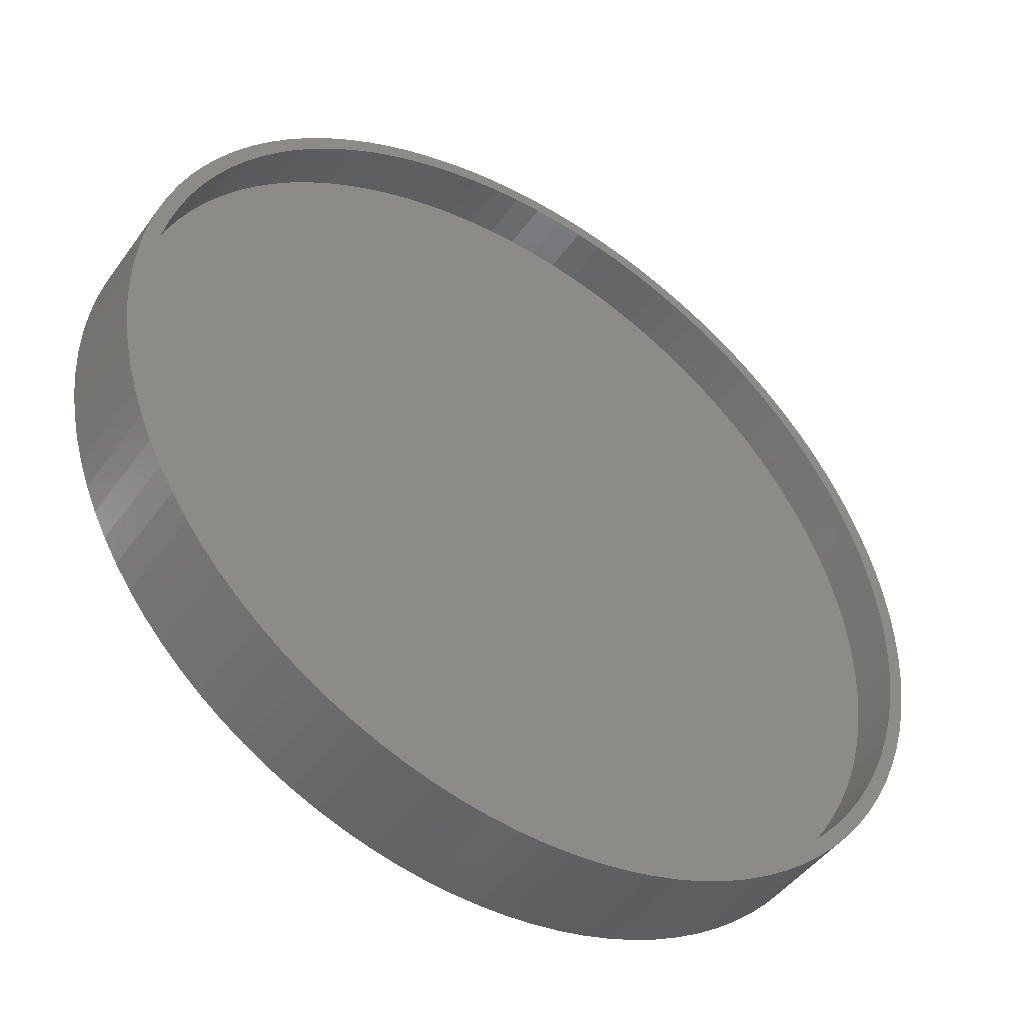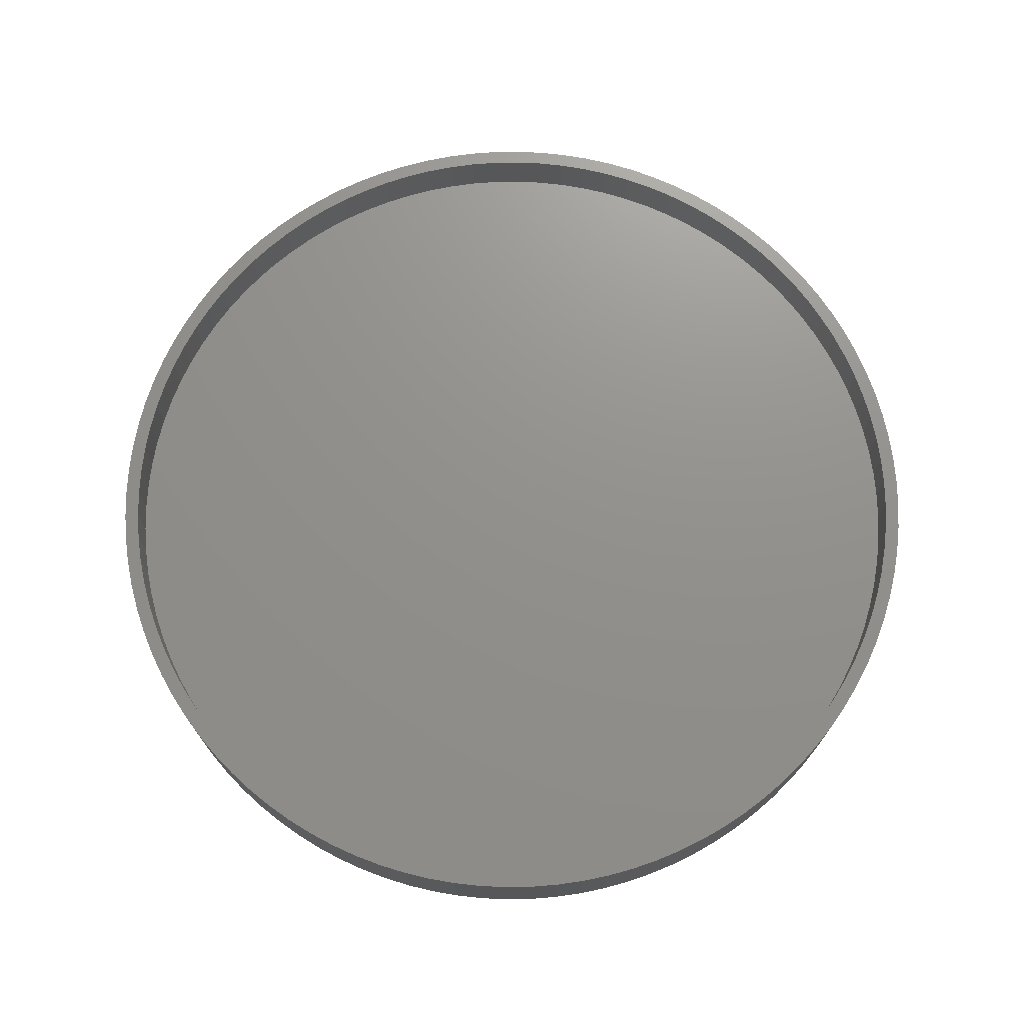
<metadata>
{"format":"stl","ext":"stl","renderer":"f3d","projection":"perspective","resolution":1024,"background":"white","views":[{"elev":-46.3,"azim":-33.7,"up":"+Y"},{"elev":72.1,"azim":83.7,"up":"+Z"}]}
</metadata>
<code>
# stl→obj: 400 verts, 796 faces
v 30.65 0 7
v 30.59 1.925 0
v 30.59 1.925 7
v 30.65 0 0
v -30.65 0 0
v -30.59 1.925 7
v -30.59 1.925 0
v -30.65 0 7
v 1.925 30.59 0
v 0 30.65 7
v 1.925 30.59 7
v 0 30.65 0
v -1.925 -30.59 0
v 0 -30.65 7
v -1.925 -30.59 7
v 0 -30.65 0
v -22.34 -20.98 0
v -23.62 -19.54 7
v -23.62 -19.54 0
v -22.34 -20.98 7
v 22.34 20.98 7
v 20.98 22.34 0
v 20.98 22.34 7
v 22.34 20.98 0
v -19.54 23.62 0
v -20.98 22.34 7
v -19.54 23.62 7
v -20.98 22.34 0
v -9.471 29.15 0
v -11.28 28.5 7
v -9.471 29.15 7
v -11.28 28.5 0
v -28.5 -11.28 0
v -29.15 -9.471 7
v -29.15 -9.471 0
v -28.5 -11.28 7
v 28.5 11.28 7
v 27.73 13.05 0
v 27.73 13.05 7
v 28.5 11.28 0
v 13.05 27.73 0
v 11.28 28.5 7
v 13.05 27.73 7
v 11.28 28.5 0
v 18.02 24.8 0
v 16.42 25.88 7
v 18.02 24.8 7
v 16.42 25.88 0
v -28.5 11.28 0
v -27.73 13.05 7
v -27.73 13.05 0
v -28.5 11.28 7
v -3.841 30.41 0
v -5.743 30.11 7
v -3.841 30.41 7
v -5.743 30.11 0
v -30.11 -5.743 0
v -30.41 -3.841 7
v -30.41 -3.841 0
v -30.11 -5.743 7
v 30.59 -1.925 0
v 30.41 -3.841 0
v 30.41 3.841 0
v 30.11 -5.743 0
v 30.11 5.743 0
v 29.69 -7.622 0
v 29.69 7.622 0
v 29.15 -9.471 0
v 29.15 9.471 0
v 28.5 -11.28 0
v 27.73 -13.05 0
v 26.86 -14.77 0
v 26.86 14.77 0
v 25.88 -16.42 0
v 25.88 16.42 0
v 24.8 -18.02 0
v 24.8 18.02 0
v 23.62 -19.54 0
v 23.62 19.54 0
v 22.34 -20.98 0
v 20.98 -22.34 0
v 19.54 -23.62 0
v 19.54 23.62 0
v 18.02 -24.8 0
v 16.42 -25.88 0
v 14.77 -26.86 0
v 14.77 26.86 0
v 13.05 -27.73 0
v 11.28 -28.5 0
v 9.471 -29.15 0
v 9.471 29.15 0
v 7.622 -29.69 0
v 7.622 29.69 0
v 5.743 -30.11 0
v 5.743 30.11 0
v 3.841 -30.41 0
v 3.841 30.41 0
v 1.925 -30.59 0
v -1.925 30.59 0
v -3.841 -30.41 0
v -5.743 -30.11 0
v -7.622 -29.69 0
v -7.622 29.69 0
v -9.471 -29.15 0
v -11.28 -28.5 0
v -13.05 -27.73 0
v -13.05 27.73 0
v -14.77 -26.86 0
v -14.77 26.86 0
v -16.42 -25.88 0
v -16.42 25.88 0
v -18.02 -24.8 0
v -18.02 24.8 0
v -19.54 -23.62 0
v -20.98 -22.34 0
v -22.34 20.98 0
v -23.62 19.54 0
v -24.8 -18.02 0
v -24.8 18.02 0
v -25.88 -16.42 0
v -25.88 16.42 0
v -26.86 -14.77 0
v -26.86 14.77 0
v -27.73 -13.05 0
v -29.15 9.471 0
v -29.69 -7.622 0
v -29.69 7.622 0
v -30.11 5.743 0
v -30.41 3.841 0
v -30.59 -1.925 0
v 30.11 5.743 7
v 29.69 7.622 7
v 30.41 3.841 7
v 25.88 16.42 7
v 24.8 18.02 7
v 26.86 14.77 7
v 5.743 30.11 7
v 7.622 29.69 7
v 14.77 26.86 7
v 19.54 23.62 7
v -29.69 7.622 7
v -30.11 5.743 7
v -24.8 18.02 7
v -25.88 16.42 7
v -26.86 14.77 7
v 29.65 0 7
v 29.59 1.862 7
v 30.59 -1.925 7
v 29.42 3.716 7
v 29.59 -1.862 7
v 29.12 5.556 7
v 30.41 -3.841 7
v 29.42 -3.716 7
v 28.72 7.374 7
v 29.15 9.471 7
v 28.2 9.162 7
v 27.57 10.91 7
v 26.83 12.62 7
v 25.98 14.28 7
v 25.03 15.89 7
v 23.99 17.43 7
v 23.62 19.54 7
v 22.85 18.9 7
v 21.61 20.3 7
v 20.3 21.61 7
v 18.9 22.85 7
v 17.43 23.99 7
v 15.89 25.03 7
v 14.28 25.98 7
v 12.62 26.83 7
v 10.91 27.57 7
v 9.471 29.15 7
v 9.162 28.2 7
v 7.374 28.72 7
v 5.556 29.12 7
v 3.841 30.41 7
v 3.716 29.42 7
v 1.862 29.59 7
v 0 29.65 7
v -1.862 29.59 7
v -1.925 30.59 7
v -3.716 29.42 7
v -5.556 29.12 7
v -7.374 28.72 7
v -7.622 29.69 7
v -9.162 28.2 7
v -10.91 27.57 7
v -12.62 26.83 7
v -13.05 27.73 7
v -14.28 25.98 7
v -14.77 26.86 7
v -15.89 25.03 7
v -16.42 25.88 7
v -17.43 23.99 7
v -18.02 24.8 7
v -18.9 22.85 7
v -20.3 21.61 7
v -21.61 20.3 7
v -22.34 20.98 7
v -22.85 18.9 7
v -23.62 19.54 7
v -23.99 17.43 7
v -25.03 15.89 7
v -25.98 14.28 7
v -26.83 12.62 7
v -27.57 10.91 7
v -28.2 9.162 7
v -29.15 9.471 7
v -28.72 7.374 7
v -29.12 5.556 7
v -30.41 3.841 7
v -29.42 3.716 7
v 30.11 -5.743 7
v 29.12 -5.556 7
v 29.69 -7.622 7
v 28.72 -7.374 7
v 29.15 -9.471 7
v 28.2 -9.162 7
v 28.5 -11.28 7
v 27.57 -10.91 7
v 27.73 -13.05 7
v 26.83 -12.62 7
v 26.86 -14.77 7
v 25.98 -14.28 7
v 25.88 -16.42 7
v 25.03 -15.89 7
v 24.8 -18.02 7
v 23.99 -17.43 7
v 23.62 -19.54 7
v 22.85 -18.9 7
v 22.34 -20.98 7
v 21.61 -20.3 7
v 20.98 -22.34 7
v 20.3 -21.61 7
v 19.54 -23.62 7
v 18.9 -22.85 7
v 18.02 -24.8 7
v 17.43 -23.99 7
v 16.42 -25.88 7
v 15.89 -25.03 7
v 14.77 -26.86 7
v 14.28 -25.98 7
v 13.05 -27.73 7
v 12.62 -26.83 7
v 11.28 -28.5 7
v 10.91 -27.57 7
v 9.471 -29.15 7
v 9.162 -28.2 7
v 7.622 -29.69 7
v 7.374 -28.72 7
v 5.743 -30.11 7
v 5.556 -29.12 7
v 3.841 -30.41 7
v 3.716 -29.42 7
v 1.925 -30.59 7
v 1.862 -29.59 7
v 0 -29.65 7
v -1.862 -29.59 7
v -3.716 -29.42 7
v -3.841 -30.41 7
v -5.556 -29.12 7
v -5.743 -30.11 7
v -7.374 -28.72 7
v -7.622 -29.69 7
v -9.162 -28.2 7
v -9.471 -29.15 7
v -10.91 -27.57 7
v -11.28 -28.5 7
v -12.62 -26.83 7
v -13.05 -27.73 7
v -14.28 -25.98 7
v -14.77 -26.86 7
v -15.89 -25.03 7
v -16.42 -25.88 7
v -17.43 -23.99 7
v -18.02 -24.8 7
v -18.9 -22.85 7
v -19.54 -23.62 7
v -20.3 -21.61 7
v -20.98 -22.34 7
v -21.61 -20.3 7
v -22.85 -18.9 7
v -23.99 -17.43 7
v -24.8 -18.02 7
v -25.03 -15.89 7
v -25.88 -16.42 7
v -25.98 -14.28 7
v -26.86 -14.77 7
v -26.83 -12.62 7
v -27.73 -13.05 7
v -27.57 -10.91 7
v -28.2 -9.162 7
v -28.72 -7.374 7
v -29.69 -7.622 7
v -29.12 -5.556 7
v -29.42 -3.716 7
v -29.59 -1.862 7
v -30.59 -1.925 7
v -29.65 0 7
v -29.59 1.862 7
v 18.9 22.85 3.5
v 20.3 21.61 3.5
v -26.83 12.62 3.5
v -27.57 10.91 3.5
v -27.57 -10.91 3.5
v -26.83 -12.62 3.5
v 28.72 7.374 3.5
v 28.2 9.162 3.5
v 23.99 17.43 3.5
v 22.85 18.9 3.5
v 14.28 25.98 3.5
v 15.89 25.03 3.5
v -29.42 3.716 3.5
v -29.59 1.862 3.5
v -9.162 28.2 3.5
v -7.374 28.72 3.5
v -17.43 23.99 3.5
v -15.89 25.03 3.5
v 7.374 -28.72 3.5
v 5.556 -29.12 3.5
v 20.3 -21.61 3.5
v 18.9 -22.85 3.5
v -1.862 -29.59 3.5
v -3.716 -29.42 3.5
v -15.89 -25.03 3.5
v -17.43 -23.99 3.5
v 29.59 1.862 3.5
v 29.42 3.716 3.5
v 27.57 10.91 3.5
v 26.83 12.62 3.5
v 25.98 14.28 3.5
v 25.03 15.89 3.5
v 17.43 23.99 3.5
v 10.91 27.57 3.5
v 12.62 26.83 3.5
v 5.556 29.12 3.5
v 7.374 28.72 3.5
v 3.716 29.42 3.5
v -28.72 7.374 3.5
v -29.12 5.556 3.5
v -21.61 20.3 3.5
v -22.85 18.9 3.5
v -25.98 14.28 3.5
v -3.716 29.42 3.5
v -1.862 29.59 3.5
v -5.556 29.12 3.5
v -12.62 26.83 3.5
v -10.91 27.57 3.5
v -20.3 21.61 3.5
v -18.9 22.85 3.5
v 29.65 0 3.5
v 3.716 -29.42 3.5
v 12.62 -26.83 3.5
v 10.91 -27.57 3.5
v -5.556 -29.12 3.5
v -7.374 -28.72 3.5
v -10.91 -27.57 3.5
v -12.62 -26.83 3.5
v -29.12 -5.556 3.5
v -28.72 -7.374 3.5
v -29.59 -1.862 3.5
v -29.42 -3.716 3.5
v 29.59 -1.862 3.5
v 29.42 -3.716 3.5
v 29.12 5.556 3.5
v 29.12 -5.556 3.5
v 28.72 -7.374 3.5
v 28.2 -9.162 3.5
v 27.57 -10.91 3.5
v 26.83 -12.62 3.5
v 25.98 -14.28 3.5
v 25.03 -15.89 3.5
v 23.99 -17.43 3.5
v 22.85 -18.9 3.5
v 21.61 20.3 3.5
v 21.61 -20.3 3.5
v 17.43 -23.99 3.5
v 15.89 -25.03 3.5
v 14.28 -25.98 3.5
v 9.162 28.2 3.5
v 9.162 -28.2 3.5
v 1.862 29.59 3.5
v 1.862 -29.59 3.5
v 0 29.65 3.5
v 0 -29.65 3.5
v -9.162 -28.2 3.5
v -14.28 25.98 3.5
v -14.28 -25.98 3.5
v -18.9 -22.85 3.5
v -20.3 -21.61 3.5
v -21.61 -20.3 3.5
v -22.85 -18.9 3.5
v -23.99 17.43 3.5
v -23.99 -17.43 3.5
v -25.03 15.89 3.5
v -25.03 -15.89 3.5
v -25.98 -14.28 3.5
v -28.2 9.162 3.5
v -28.2 -9.162 3.5
v -29.65 0 3.5
f 1 2 3
f 2 1 4
f 5 6 7
f 6 5 8
f 9 10 11
f 10 9 12
f 13 14 15
f 14 13 16
f 17 18 19
f 18 17 20
f 21 22 23
f 22 21 24
f 25 26 27
f 26 25 28
f 29 30 31
f 30 29 32
f 33 34 35
f 34 33 36
f 37 38 39
f 38 37 40
f 41 42 43
f 42 41 44
f 45 46 47
f 46 45 48
f 49 50 51
f 50 49 52
f 53 54 55
f 54 53 56
f 57 58 59
f 58 57 60
f 61 2 4
f 62 2 61
f 62 63 2
f 64 63 62
f 64 65 63
f 66 65 64
f 66 67 65
f 68 67 66
f 68 69 67
f 70 69 68
f 70 40 69
f 71 40 70
f 71 38 40
f 72 38 71
f 72 73 38
f 74 73 72
f 74 75 73
f 76 75 74
f 76 77 75
f 78 77 76
f 78 79 77
f 80 79 78
f 80 24 79
f 81 24 80
f 81 22 24
f 82 22 81
f 82 83 22
f 84 83 82
f 84 45 83
f 85 45 84
f 85 48 45
f 86 48 85
f 86 87 48
f 88 87 86
f 88 41 87
f 89 41 88
f 89 44 41
f 90 44 89
f 90 91 44
f 92 91 90
f 92 93 91
f 94 93 92
f 94 95 93
f 96 95 94
f 96 97 95
f 98 97 96
f 98 9 97
f 16 9 98
f 16 12 9
f 13 12 16
f 13 99 12
f 100 99 13
f 100 53 99
f 101 53 100
f 101 56 53
f 102 56 101
f 102 103 56
f 104 103 102
f 104 29 103
f 105 29 104
f 105 32 29
f 106 32 105
f 106 107 32
f 108 107 106
f 108 109 107
f 110 109 108
f 110 111 109
f 112 111 110
f 112 113 111
f 114 113 112
f 114 25 113
f 115 25 114
f 115 28 25
f 17 28 115
f 17 116 28
f 19 116 17
f 19 117 116
f 118 117 19
f 118 119 117
f 120 119 118
f 120 121 119
f 122 121 120
f 122 123 121
f 124 123 122
f 124 51 123
f 33 51 124
f 33 49 51
f 35 49 33
f 35 125 49
f 126 125 35
f 126 127 125
f 57 127 126
f 57 128 127
f 59 128 57
f 59 129 128
f 130 129 59
f 130 7 129
f 7 130 5
f 131 67 132
f 67 131 65
f 3 63 133
f 63 3 2
f 134 77 135
f 77 134 75
f 136 75 134
f 75 136 73
f 93 137 138
f 137 93 95
f 48 139 46
f 139 48 87
f 83 47 140
f 47 83 45
f 128 141 127
f 141 128 142
f 121 143 119
f 143 121 144
f 123 144 121
f 144 123 145
f 146 1 3
f 147 3 133
f 1 146 148
f 149 133 131
f 150 148 146
f 151 131 132
f 148 150 152
f 153 152 150
f 3 147 146
f 133 149 147
f 154 132 155
f 131 151 149
f 132 154 151
f 156 155 37
f 155 156 154
f 157 37 39
f 37 157 156
f 158 39 136
f 39 158 157
f 136 159 158
f 134 159 136
f 134 160 159
f 135 160 134
f 135 161 160
f 162 161 135
f 162 163 161
f 21 163 162
f 21 164 163
f 23 164 21
f 23 165 164
f 140 165 23
f 140 166 165
f 47 166 140
f 47 167 166
f 46 167 47
f 46 168 167
f 139 168 46
f 139 169 168
f 43 169 139
f 43 170 169
f 42 170 43
f 42 171 170
f 172 171 42
f 172 173 171
f 138 173 172
f 138 174 173
f 137 174 138
f 137 175 174
f 176 175 137
f 176 177 175
f 11 177 176
f 11 178 177
f 10 178 11
f 10 179 178
f 10 180 179
f 181 180 10
f 181 182 180
f 55 182 181
f 55 183 182
f 54 183 55
f 54 184 183
f 185 184 54
f 185 186 184
f 31 186 185
f 31 187 186
f 30 187 31
f 30 188 187
f 189 188 30
f 189 190 188
f 191 190 189
f 191 192 190
f 193 192 191
f 193 194 192
f 195 194 193
f 195 196 194
f 27 196 195
f 27 197 196
f 26 197 27
f 26 198 197
f 199 198 26
f 199 200 198
f 201 200 199
f 201 202 200
f 143 202 201
f 143 203 202
f 144 203 143
f 144 204 203
f 145 204 144
f 204 145 205
f 50 205 145
f 205 50 206
f 52 206 50
f 206 52 207
f 208 207 52
f 207 208 209
f 141 209 208
f 209 141 210
f 142 210 141
f 211 212 142
f 210 142 212
f 152 153 213
f 214 213 153
f 213 214 215
f 216 215 214
f 215 216 217
f 218 217 216
f 217 218 219
f 220 219 218
f 219 220 221
f 222 221 220
f 221 222 223
f 224 223 222
f 224 225 223
f 226 225 224
f 226 227 225
f 228 227 226
f 228 229 227
f 230 229 228
f 230 231 229
f 232 231 230
f 232 233 231
f 234 233 232
f 234 235 233
f 236 235 234
f 236 237 235
f 238 237 236
f 238 239 237
f 240 239 238
f 240 241 239
f 242 241 240
f 242 243 241
f 244 243 242
f 244 245 243
f 246 245 244
f 246 247 245
f 248 247 246
f 248 249 247
f 250 249 248
f 250 251 249
f 252 251 250
f 252 253 251
f 254 253 252
f 254 255 253
f 256 255 254
f 257 255 256
f 257 14 255
f 258 14 257
f 258 15 14
f 259 15 258
f 259 260 15
f 261 260 259
f 261 262 260
f 263 262 261
f 263 264 262
f 265 264 263
f 265 266 264
f 267 266 265
f 267 268 266
f 269 268 267
f 269 270 268
f 271 270 269
f 271 272 270
f 273 272 271
f 273 274 272
f 275 274 273
f 275 276 274
f 277 276 275
f 277 278 276
f 279 278 277
f 279 280 278
f 281 280 279
f 281 20 280
f 282 20 281
f 282 18 20
f 283 18 282
f 283 284 18
f 285 284 283
f 285 286 284
f 287 286 285
f 288 287 289
f 287 288 286
f 290 289 291
f 289 290 288
f 36 291 292
f 291 36 290
f 34 292 293
f 294 293 295
f 292 34 36
f 60 295 296
f 58 296 297
f 293 294 34
f 298 297 299
f 212 211 300
f 6 300 211
f 295 60 294
f 300 6 299
f 296 58 60
f 8 299 6
f 297 298 58
f 299 8 298
f 109 193 191
f 193 109 111
f 111 195 193
f 195 111 113
f 56 185 54
f 185 56 103
f 12 181 10
f 181 12 99
f 213 62 152
f 62 213 64
f 96 251 253
f 251 96 94
f 16 255 14
f 255 16 98
f 94 249 251
f 249 94 92
f 225 72 223
f 72 225 74
f 112 274 276
f 274 112 110
f 110 272 274
f 272 110 108
f 118 286 120
f 286 118 284
f 126 60 57
f 60 126 294
f 130 8 5
f 8 130 298
f 133 65 131
f 65 133 63
f 155 40 37
f 40 155 69
f 132 69 155
f 69 132 67
f 135 79 162
f 79 135 77
f 162 24 21
f 24 162 79
f 39 73 136
f 73 39 38
f 91 138 172
f 138 91 93
f 44 172 42
f 172 44 91
f 95 176 137
f 176 95 97
f 97 11 176
f 11 97 9
f 87 43 139
f 43 87 41
f 22 140 23
f 140 22 83
f 117 199 116
f 199 117 201
f 116 26 28
f 26 116 199
f 119 201 117
f 201 119 143
f 51 145 123
f 145 51 50
f 127 208 125
f 208 127 141
f 125 52 49
f 52 125 208
f 129 142 128
f 142 129 211
f 7 211 129
f 211 7 6
f 107 191 189
f 191 107 109
f 32 189 30
f 189 32 107
f 113 27 195
f 27 113 25
f 103 31 185
f 31 103 29
f 99 55 181
f 55 99 53
f 148 4 1
f 4 148 61
f 98 253 255
f 253 98 96
f 92 247 249
f 247 92 90
f 85 237 239
f 237 85 84
f 82 233 235
f 233 82 81
f 86 239 241
f 239 86 85
f 89 243 245
f 243 89 88
f 231 78 229
f 78 231 80
f 227 74 225
f 74 227 76
f 223 71 221
f 71 223 72
f 219 68 217
f 68 219 70
f 115 20 17
f 20 115 280
f 114 276 278
f 276 114 112
f 108 270 272
f 270 108 106
f 105 266 268
f 266 105 104
f 102 262 264
f 262 102 101
f 101 260 262
f 260 101 100
f 124 36 33
f 36 124 290
f 120 288 122
f 288 120 286
f 19 284 118
f 284 19 18
f 35 294 126
f 294 35 34
f 59 298 130
f 298 59 58
f 90 245 247
f 245 90 89
f 84 235 237
f 235 84 82
f 233 80 231
f 80 233 81
f 88 241 243
f 241 88 86
f 229 76 227
f 76 229 78
f 221 70 219
f 70 221 71
f 215 64 213
f 64 215 66
f 152 61 148
f 61 152 62
f 115 278 280
f 278 115 114
f 106 268 270
f 268 106 105
f 104 264 266
f 264 104 102
f 100 15 260
f 15 100 13
f 122 290 124
f 290 122 288
f 217 66 215
f 66 217 68
f 301 165 166
f 165 301 302
f 206 303 205
f 303 206 304
f 289 305 291
f 305 289 306
f 307 156 308
f 156 307 154
f 309 163 310
f 163 309 161
f 311 168 169
f 168 311 312
f 300 313 212
f 313 300 314
f 315 184 186
f 184 315 316
f 317 192 194
f 192 317 318
f 319 252 250
f 252 319 320
f 321 236 234
f 236 321 322
f 323 259 258
f 259 323 324
f 325 275 273
f 275 325 326
f 327 149 328
f 149 327 147
f 329 158 330
f 158 329 157
f 331 160 332
f 160 331 159
f 332 161 309
f 161 332 160
f 333 166 167
f 166 333 301
f 334 170 171
f 170 334 335
f 336 174 175
f 174 336 337
f 338 175 177
f 175 338 336
f 210 339 209
f 339 210 340
f 212 340 210
f 340 212 313
f 200 341 198
f 341 200 342
f 205 343 204
f 343 205 303
f 344 180 182
f 180 344 345
f 346 182 183
f 182 346 344
f 347 187 188
f 187 347 348
f 349 196 197
f 196 349 350
f 351 147 327
f 147 351 146
f 320 254 252
f 254 320 352
f 353 246 244
f 246 353 354
f 355 263 261
f 263 355 356
f 324 261 259
f 261 324 355
f 357 269 267
f 269 357 358
f 293 359 295
f 359 293 360
f 296 361 297
f 361 296 362
f 327 363 351
f 328 363 327
f 328 364 363
f 365 364 328
f 365 366 364
f 307 366 365
f 307 367 366
f 308 367 307
f 308 368 367
f 329 368 308
f 329 369 368
f 330 369 329
f 330 370 369
f 331 370 330
f 331 371 370
f 332 371 331
f 332 372 371
f 309 372 332
f 309 373 372
f 310 373 309
f 310 374 373
f 375 374 310
f 375 376 374
f 302 376 375
f 302 321 376
f 301 321 302
f 301 322 321
f 333 322 301
f 333 377 322
f 312 377 333
f 312 378 377
f 311 378 312
f 311 379 378
f 335 379 311
f 335 353 379
f 334 353 335
f 334 354 353
f 380 354 334
f 380 381 354
f 337 381 380
f 337 319 381
f 336 319 337
f 336 320 319
f 338 320 336
f 338 352 320
f 382 352 338
f 382 383 352
f 384 383 382
f 384 385 383
f 345 385 384
f 345 323 385
f 344 323 345
f 344 324 323
f 346 324 344
f 346 355 324
f 316 355 346
f 316 356 355
f 315 356 316
f 315 386 356
f 348 386 315
f 348 357 386
f 347 357 348
f 347 358 357
f 387 358 347
f 387 388 358
f 318 388 387
f 318 325 388
f 317 325 318
f 317 326 325
f 350 326 317
f 350 389 326
f 349 389 350
f 349 390 389
f 341 390 349
f 341 391 390
f 342 391 341
f 342 392 391
f 393 392 342
f 393 394 392
f 395 394 393
f 395 396 394
f 343 396 395
f 343 397 396
f 303 397 343
f 303 306 397
f 304 306 303
f 304 305 306
f 398 305 304
f 398 399 305
f 339 399 398
f 339 360 399
f 340 360 339
f 340 359 360
f 313 359 340
f 313 362 359
f 314 362 313
f 314 361 362
f 361 314 400
f 291 399 292
f 399 291 305
f 287 306 289
f 306 287 397
f 308 157 329
f 157 308 156
f 330 159 331
f 159 330 158
f 375 165 302
f 165 375 164
f 384 178 179
f 178 384 382
f 312 167 168
f 167 312 333
f 335 169 170
f 169 335 311
f 380 171 173
f 171 380 334
f 337 173 174
f 173 337 380
f 299 314 300
f 314 299 400
f 207 304 206
f 304 207 398
f 209 398 207
f 398 209 339
f 204 395 203
f 395 204 343
f 202 342 200
f 342 202 393
f 198 349 197
f 349 198 341
f 203 393 202
f 393 203 395
f 348 186 187
f 186 348 315
f 316 183 184
f 183 316 346
f 345 179 180
f 179 345 384
f 387 188 190
f 188 387 347
f 318 190 192
f 190 318 387
f 350 194 196
f 194 350 317
f 364 150 363
f 150 364 153
f 383 257 256
f 257 383 385
f 367 214 366
f 214 367 216
f 363 146 351
f 146 363 150
f 368 216 367
f 216 368 218
f 371 222 370
f 222 371 224
f 376 230 374
f 230 376 232
f 373 226 372
f 226 373 228
f 352 256 254
f 256 352 383
f 381 250 248
f 250 381 319
f 354 248 246
f 248 354 381
f 321 232 376
f 232 321 234
f 377 240 238
f 240 377 378
f 379 244 242
f 244 379 353
f 378 242 240
f 242 378 379
f 385 258 257
f 258 385 323
f 386 267 265
f 267 386 357
f 356 265 263
f 265 356 386
f 388 273 271
f 273 388 325
f 326 277 275
f 277 326 389
f 279 391 281
f 391 279 390
f 295 362 296
f 362 295 359
f 297 400 299
f 400 297 361
f 292 360 293
f 360 292 399
f 281 392 282
f 392 281 391
f 283 396 285
f 396 283 394
f 282 394 283
f 394 282 392
f 365 154 307
f 154 365 151
f 328 151 365
f 151 328 149
f 310 164 375
f 164 310 163
f 382 177 178
f 177 382 338
f 366 153 364
f 153 366 214
f 369 218 368
f 218 369 220
f 370 220 369
f 220 370 222
f 322 238 236
f 238 322 377
f 358 271 269
f 271 358 388
f 389 279 277
f 279 389 390
f 285 397 287
f 397 285 396
f 374 228 373
f 228 374 230
f 372 224 371
f 224 372 226

</code>
